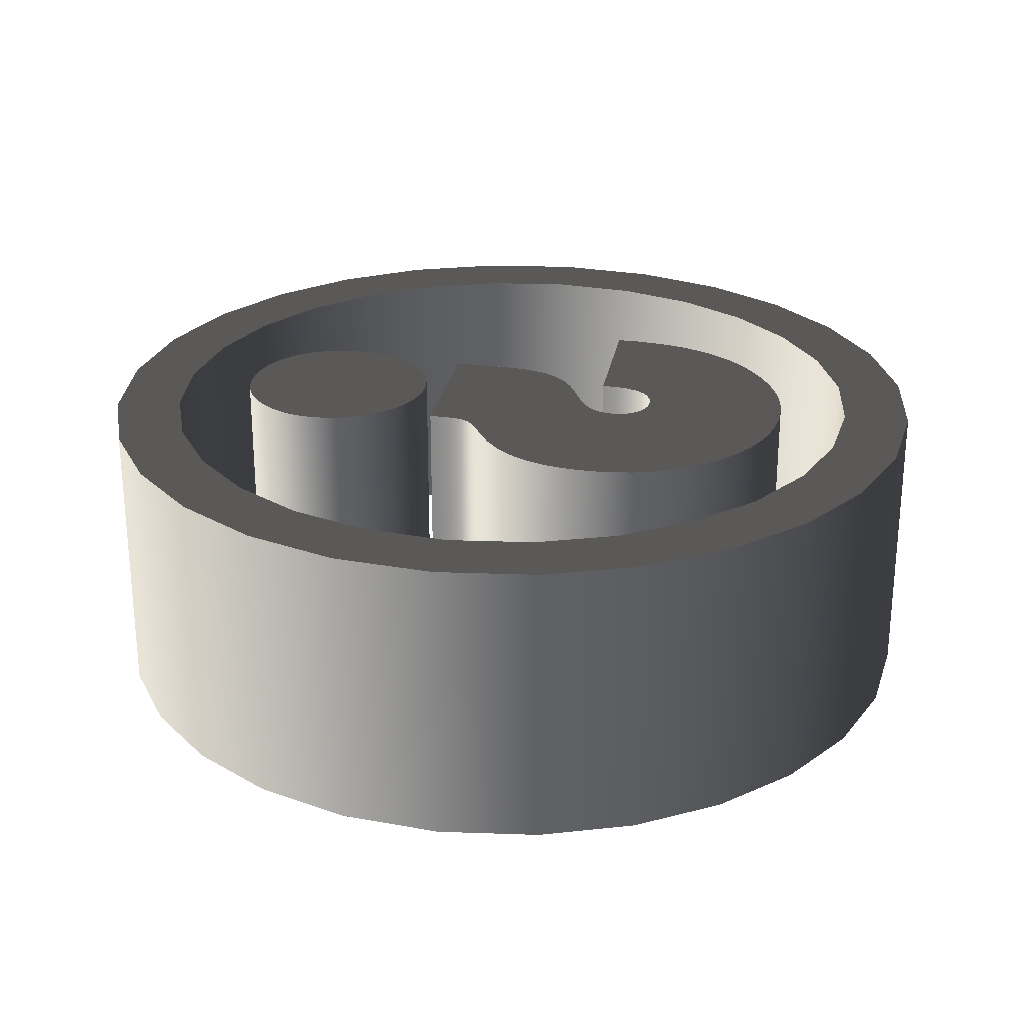
<metadata>
{"format":"obj","ext":"obj","renderer":"f3d","projection":"perspective","resolution":1024,"background":"white","views":[{"elev":25.8,"azim":99.8,"up":"+Z"}]}
</metadata>
<code>
v  7.692 -6.399 15
v  7.658 -7.155 15
v  7.658 -7.155 -15
v  7.692 -6.399 -15
v  7.749 -5.73 15
v  7.749 -5.73 -15
v  7.83 -5.15 15
v  7.83 -5.15 -15
v  7.933 -4.658 15
v  7.933 -4.658 -15
v  8.059 -4.254 15
v  8.059 -4.254 -15
v  8.209 -3.938 15
v  8.209 -3.938 -15
v  8.411 -3.66 15
v  8.411 -3.66 -15
v  8.696 -3.367 15
v  8.696 -3.367 -15
v  9.064 -3.06 15
v  9.064 -3.06 -15
v  9.516 -2.739 15
v  9.516 -2.739 -15
v  10.05 -2.404 15
v  10.05 -2.404 -15
v  10.67 -2.055 15
v  10.67 -2.055 -15
v  11.37 -1.692 15
v  11.37 -1.692 -15
v  13.48 -0.4374 15
v  13.48 -0.4374 -15
v  15.27 1.055 15
v  15.27 1.055 -15
v  16.73 2.786 15
v  16.73 2.786 -15
v  17.87 4.755 15
v  17.87 4.755 -15
v  18.68 6.962 15
v  18.68 6.962 -15
v  19.17 9.407 15
v  19.17 9.407 -15
v  19.33 12.09 15
v  19.33 12.09 -15
v  19.22 14.31 15
v  19.22 14.31 -15
v  18.88 16.42 15
v  18.88 16.42 -15
v  18.31 18.43 15
v  18.31 18.43 -15
v  17.52 20.34 15
v  17.52 20.34 -15
v  16.5 22.14 15
v  16.5 22.14 -15
v  15.25 23.83 15
v  15.25 23.83 -15
v  13.78 25.42 15
v  13.78 25.42 -15
v  12.14 26.85 15
v  12.14 26.85 -15
v  10.4 28.06 15
v  10.4 28.06 -15
v  8.55 29.04 15
v  8.55 29.04 -15
v  6.597 29.81 15
v  6.597 29.81 -15
v  4.539 30.36 15
v  4.539 30.36 -15
v  2.376 30.69 15
v  2.376 30.69 -15
v  0.1086 30.8 15
v  0.1086 30.8 -15
v  -1.194 30.76 15
v  -1.194 30.76 -15
v  -2.484 30.62 15
v  -2.484 30.62 -15
v  -3.761 30.4 15
v  -3.761 30.4 -15
v  -5.026 30.1 15
v  -5.026 30.1 -15
v  -6.279 29.7 15
v  -6.279 29.7 -15
v  -7.52 29.21 15
v  -7.52 29.21 -15
v  -8.748 28.64 15
v  -8.748 28.64 -15
v  -9.937 27.99 15
v  -9.937 27.99 -15
v  -11.06 27.29 15
v  -11.06 27.29 -15
v  -12.12 26.52 15
v  -12.12 26.52 -15
v  -13.11 25.68 15
v  -13.11 25.68 -15
v  -14.04 24.79 15
v  -14.04 24.79 -15
v  -14.91 23.83 15
v  -14.91 23.83 -15
v  -15.7 22.82 15
v  -15.7 22.82 -15
v  -16.67 21.34 15
v  -16.67 21.34 -15
v  -17.48 19.75 15
v  -17.48 19.75 -15
v  -18.15 18.03 15
v  -18.15 18.03 -15
v  -18.67 16.2 15
v  -18.67 16.2 -15
v  -19.04 14.25 15
v  -19.04 14.25 -15
v  -19.26 12.19 15
v  -19.26 12.19 -15
v  -19.33 10 15
v  -19.33 10 -15
v  -4.44 10 15
v  -4.44 10 -15
v  -4.353 11.57 15
v  -4.353 11.57 -15
v  -4.093 12.89 15
v  -4.093 12.89 -15
v  -3.66 13.97 15
v  -3.66 13.97 -15
v  -3.054 14.82 15
v  -3.054 14.82 -15
v  -2.274 15.42 15
v  -2.274 15.42 -15
v  -1.321 15.78 15
v  -1.321 15.78 -15
v  -0.1945 15.9 15
v  -0.1945 15.9 -15
v  0.2417 15.88 15
v  0.2417 15.88 -15
v  0.6584 15.81 15
v  0.6584 15.81 -15
v  1.056 15.7 15
v  1.056 15.7 -15
v  1.433 15.55 15
v  1.433 15.55 -15
v  1.791 15.35 15
v  1.791 15.35 -15
v  2.13 15.1 15
v  2.13 15.1 -15
v  2.449 14.82 15
v  2.449 14.82 -15
v  2.736 14.5 15
v  2.736 14.5 -15
v  2.98 14.16 15
v  2.98 14.16 -15
v  3.179 13.8 15
v  3.179 13.8 -15
v  3.333 13.42 15
v  3.333 13.42 -15
v  3.444 13.03 15
v  3.444 13.03 -15
v  3.51 12.61 15
v  3.51 12.61 -15
v  3.532 12.18 15
v  3.532 12.18 -15
v  3.464 11.43 15
v  3.464 11.43 -15
v  3.26 10.74 15
v  3.26 10.74 -15
v  2.92 10.1 15
v  2.92 10.1 -15
v  2.444 9.504 15
v  2.444 9.504 -15
v  1.832 8.96 15
v  1.832 8.96 -15
v  1.085 8.464 15
v  1.085 8.464 -15
v  0.2008 8.019 15
v  0.2008 8.019 -15
v  -2.743 6.72 15
v  -2.743 6.72 -15
v  -3.617 6.289 15
v  -3.617 6.289 -15
v  -4.41 5.811 15
v  -4.41 5.811 -15
v  -5.122 5.285 15
v  -5.122 5.285 -15
v  -5.752 4.713 15
v  -5.752 4.713 -15
v  -6.301 4.094 15
v  -6.301 4.094 -15
v  -6.769 3.428 15
v  -6.769 3.428 -15
v  -7.156 2.716 15
v  -7.156 2.716 -15
v  -7.478 1.922 15
v  -7.478 1.922 -15
v  -7.75 1.012 15
v  -7.75 1.012 -15
v  -7.972 -0.0137 15
v  -7.972 -0.0137 -15
v  -8.145 -1.155 15
v  -8.145 -1.155 -15
v  -8.269 -2.412 15
v  -8.269 -2.412 -15
v  -8.343 -3.785 15
v  -8.343 -3.785 -15
v  -8.368 -5.273 15
v  -8.368 -5.273 -15
v  -8.368 -8 15
v  -8.368 -8 -15
v  7.646 -8 15
v  7.646 -8 -15
v  -2.397 -10.54 15
v  -1.265 -10.36 15
v  -1.265 -10.36 -15
v  -2.397 -10.54 -15
v  -3.478 -10.85 15
v  -3.478 -10.85 -15
v  -4.507 -11.28 15
v  -4.507 -11.28 -15
v  -5.486 -11.83 15
v  -5.486 -11.83 -15
v  -6.413 -12.5 15
v  -6.413 -12.5 -15
v  -7.29 -13.3 15
v  -7.29 -13.3 -15
v  -8.08 -14.18 15
v  -8.08 -14.18 -15
v  -8.748 -15.12 15
v  -8.748 -15.12 -15
v  -9.296 -16.11 15
v  -9.296 -16.11 -15
v  -9.721 -17.16 15
v  -9.721 -17.16 -15
v  -10.02 -18.26 15
v  -10.02 -18.26 -15
v  -10.21 -19.41 15
v  -10.21 -19.41 -15
v  -10.27 -20.61 15
v  -10.27 -20.61 -15
v  -10.21 -21.85 15
v  -10.21 -21.85 -15
v  -10.03 -23.03 15
v  -10.03 -23.03 -15
v  -9.741 -24.14 15
v  -9.741 -24.14 -15
v  -9.331 -25.18 15
v  -9.331 -25.18 -15
v  -8.803 -26.16 15
v  -8.803 -26.16 -15
v  -8.159 -27.08 15
v  -8.159 -27.08 -15
v  -7.398 -27.93 15
v  -7.398 -27.93 -15
v  -6.545 -28.69 15
v  -6.545 -28.69 -15
v  -5.629 -29.34 15
v  -5.629 -29.34 -15
v  -4.648 -29.86 15
v  -4.648 -29.86 -15
v  -3.603 -30.27 15
v  -3.603 -30.27 -15
v  -2.494 -30.57 15
v  -2.494 -30.57 -15
v  -1.32 -30.74 15
v  -1.32 -30.74 -15
v  -0.082 -30.8 15
v  -0.082 -30.8 -15
v  1.113 -30.74 15
v  1.113 -30.74 -15
v  2.257 -30.56 15
v  2.257 -30.56 -15
v  3.35 -30.26 15
v  3.35 -30.26 -15
v  4.392 -29.83 15
v  4.392 -29.83 -15
v  5.383 -29.29 15
v  5.383 -29.29 -15
v  6.322 -28.63 15
v  6.322 -28.63 -15
v  7.211 -27.84 15
v  7.211 -27.84 -15
v  8.012 -26.97 15
v  8.012 -26.97 -15
v  8.691 -26.05 15
v  8.691 -26.05 -15
v  9.246 -25.08 15
v  9.246 -25.08 -15
v  9.677 -24.05 15
v  9.677 -24.05 -15
v  9.985 -22.97 15
v  9.985 -22.97 -15
v  10.17 -21.84 15
v  10.17 -21.84 -15
v  10.23 -20.66 15
v  10.23 -20.66 -15
v  10.17 -19.47 15
v  10.17 -19.47 -15
v  9.984 -18.34 15
v  9.984 -18.34 -15
v  9.673 -17.25 15
v  9.673 -17.25 -15
v  9.238 -16.2 15
v  9.238 -16.2 -15
v  8.68 -15.21 15
v  8.68 -15.21 -15
v  7.996 -14.26 15
v  7.996 -14.26 -15
v  7.189 -13.36 15
v  7.189 -13.36 -15
v  6.295 -12.55 15
v  6.295 -12.55 -15
v  5.354 -11.86 15
v  5.354 -11.86 -15
v  4.363 -11.3 15
v  4.363 -11.3 -15
v  3.324 -10.86 15
v  3.324 -10.86 -15
v  2.237 -10.55 15
v  2.237 -10.55 -15
v  1.102 -10.36 15
v  1.102 -10.36 -15
v  -0.082 -10.3 15
v  -0.082 -10.3 -15
v  43.81 10.31 15
v  45 -0 15
v  45 0 -15
v  43.81 10.31 -15
v  40.42 19.78 15
v  40.42 19.78 -15
v  35.11 28.14 15
v  35.11 28.14 -15
v  28.14 35.11 15
v  28.14 35.11 -15
v  19.78 40.42 15
v  19.78 40.42 -15
v  10.31 43.81 15
v  10.31 43.81 -15
v  -0 45 15
v  -0 45 -15
v  -10.31 43.81 15
v  -10.31 43.81 -15
v  -19.78 40.42 15
v  -19.78 40.42 -15
v  -28.14 35.11 15
v  -28.14 35.11 -15
v  -35.11 28.14 15
v  -35.11 28.14 -15
v  -40.42 19.78 15
v  -40.42 19.78 -15
v  -43.81 10.31 15
v  -43.81 10.31 -15
v  -45 -0 15
v  -45 -0 -15
v  -43.81 -10.31 15
v  -43.81 -10.31 -15
v  -40.42 -19.78 15
v  -40.42 -19.78 -15
v  -35.11 -28.14 15
v  -35.11 -28.14 -15
v  -28.14 -35.11 15
v  -28.14 -35.11 -15
v  -19.78 -40.42 15
v  -19.78 -40.42 -15
v  -10.31 -43.81 15
v  -10.31 -43.81 -15
v  0 -45 15
v  0 -45 -15
v  10.31 -43.81 15
v  10.31 -43.81 -15
v  19.78 -40.42 15
v  19.78 -40.42 -15
v  28.14 -35.11 15
v  28.14 -35.11 -15
v  35.11 -28.14 15
v  35.11 -28.14 -15
v  40.42 -19.78 15
v  40.42 -19.78 -15
v  43.81 -10.31 15
v  43.81 -10.31 -15
v  34.13 -16.7 15
v  37 -8.707 15
v  37 -8.707 -15
v  34.13 -16.7 -15
v  29.65 -23.76 15
v  29.65 -23.76 -15
v  23.76 -29.65 15
v  23.76 -29.65 -15
v  16.7 -34.13 15
v  16.7 -34.13 -15
v  8.707 -37 15
v  8.707 -37 -15
v  0 -38 15
v  0 -38 -15
v  -8.707 -37 15
v  -8.707 -37 -15
v  -16.7 -34.13 15
v  -16.7 -34.13 -15
v  -23.76 -29.65 15
v  -23.76 -29.65 -15
v  -29.65 -23.76 15
v  -29.65 -23.76 -15
v  -34.13 -16.7 15
v  -34.13 -16.7 -15
v  -37 -8.707 15
v  -37 -8.707 -15
v  -38 -0 15
v  -38 -0 -15
v  -37 8.707 15
v  -37 8.707 -15
v  -34.13 16.7 15
v  -34.13 16.7 -15
v  -29.65 23.76 15
v  -29.65 23.76 -15
v  -23.76 29.65 15
v  -23.76 29.65 -15
v  -16.7 34.13 15
v  -16.7 34.13 -15
v  -8.707 37 15
v  -8.707 37 -15
v  -0 38 15
v  -0 38 -15
v  8.707 37 15
v  8.707 37 -15
v  16.7 34.13 15
v  16.7 34.13 -15
v  23.76 29.65 15
v  23.76 29.65 -15
v  29.65 23.76 15
v  29.65 23.76 -15
v  34.13 16.7 15
v  34.13 16.7 -15
v  37 8.707 15
v  37 8.707 -15
v  38 -0 15
v  38 0 -15
o Text001
g Text001
f 1 2 3
f 3 4 1
f 5 1 4
f 4 6 5
f 7 5 6
f 6 8 7
f 9 7 8
f 8 10 9
f 11 9 10
f 10 12 11
f 13 11 12
f 12 14 13
f 15 13 14
f 14 16 15
f 17 15 16
f 16 18 17
f 19 17 18
f 18 20 19
f 21 19 20
f 20 22 21
f 23 21 22
f 22 24 23
f 25 23 24
f 24 26 25
f 27 25 26
f 26 28 27
f 29 27 28
f 28 30 29
f 31 29 30
f 30 32 31
f 33 31 32
f 32 34 33
f 35 33 34
f 34 36 35
f 37 35 36
f 36 38 37
f 39 37 38
f 38 40 39
f 41 39 40
f 40 42 41
f 43 41 42
f 42 44 43
f 45 43 44
f 44 46 45
f 47 45 46
f 46 48 47
f 49 47 48
f 48 50 49
f 51 49 50
f 50 52 51
f 53 51 52
f 52 54 53
f 55 53 54
f 54 56 55
f 57 55 56
f 56 58 57
f 59 57 58
f 58 60 59
f 61 59 60
f 60 62 61
f 63 61 62
f 62 64 63
f 65 63 64
f 64 66 65
f 67 65 66
f 66 68 67
f 69 67 68
f 68 70 69
f 71 69 70
f 70 72 71
f 73 71 72
f 72 74 73
f 75 73 74
f 74 76 75
f 77 75 76
f 76 78 77
f 79 77 78
f 78 80 79
f 81 79 80
f 80 82 81
f 83 81 82
f 82 84 83
f 85 83 84
f 84 86 85
f 87 85 86
f 86 88 87
f 89 87 88
f 88 90 89
f 91 89 90
f 90 92 91
f 93 91 92
f 92 94 93
f 95 93 94
f 94 96 95
f 97 95 96
f 96 98 97
f 99 97 98
f 98 100 99
f 101 99 100
f 100 102 101
f 103 101 102
f 102 104 103
f 105 103 104
f 104 106 105
f 107 105 106
f 106 108 107
f 109 107 108
f 108 110 109
f 111 109 110
f 110 112 111
f 113 111 112
f 112 114 113
f 115 113 114
f 114 116 115
f 117 115 116
f 116 118 117
f 119 117 118
f 118 120 119
f 121 119 120
f 120 122 121
f 123 121 122
f 122 124 123
f 125 123 124
f 124 126 125
f 127 125 126
f 126 128 127
f 129 127 128
f 128 130 129
f 131 129 130
f 130 132 131
f 133 131 132
f 132 134 133
f 135 133 134
f 134 136 135
f 137 135 136
f 136 138 137
f 139 137 138
f 138 140 139
f 141 139 140
f 140 142 141
f 143 141 142
f 142 144 143
f 145 143 144
f 144 146 145
f 147 145 146
f 146 148 147
f 149 147 148
f 148 150 149
f 151 149 150
f 150 152 151
f 153 151 152
f 152 154 153
f 155 153 154
f 154 156 155
f 157 155 156
f 156 158 157
f 159 157 158
f 158 160 159
f 161 159 160
f 160 162 161
f 163 161 162
f 162 164 163
f 165 163 164
f 164 166 165
f 167 165 166
f 166 168 167
f 169 167 168
f 168 170 169
f 171 169 170
f 170 172 171
f 173 171 172
f 172 174 173
f 175 173 174
f 174 176 175
f 177 175 176
f 176 178 177
f 179 177 178
f 178 180 179
f 181 179 180
f 180 182 181
f 183 181 182
f 182 184 183
f 185 183 184
f 184 186 185
f 187 185 186
f 186 188 187
f 189 187 188
f 188 190 189
f 191 189 190
f 190 192 191
f 193 191 192
f 192 194 193
f 195 193 194
f 194 196 195
f 197 195 196
f 196 198 197
f 199 197 198
f 198 200 199
f 201 199 200
f 200 202 201
f 203 201 202
f 202 204 203
f 2 203 204
f 204 3 2
f 205 206 207
f 207 208 205
f 209 205 208
f 208 210 209
f 211 209 210
f 210 212 211
f 213 211 212
f 212 214 213
f 215 213 214
f 214 216 215
f 217 215 216
f 216 218 217
f 219 217 218
f 218 220 219
f 221 219 220
f 220 222 221
f 223 221 222
f 222 224 223
f 225 223 224
f 224 226 225
f 227 225 226
f 226 228 227
f 229 227 228
f 228 230 229
f 231 229 230
f 230 232 231
f 233 231 232
f 232 234 233
f 235 233 234
f 234 236 235
f 237 235 236
f 236 238 237
f 239 237 238
f 238 240 239
f 241 239 240
f 240 242 241
f 243 241 242
f 242 244 243
f 245 243 244
f 244 246 245
f 247 245 246
f 246 248 247
f 249 247 248
f 248 250 249
f 251 249 250
f 250 252 251
f 253 251 252
f 252 254 253
f 255 253 254
f 254 256 255
f 257 255 256
f 256 258 257
f 259 257 258
f 258 260 259
f 261 259 260
f 260 262 261
f 263 261 262
f 262 264 263
f 265 263 264
f 264 266 265
f 267 265 266
f 266 268 267
f 269 267 268
f 268 270 269
f 271 269 270
f 270 272 271
f 273 271 272
f 272 274 273
f 275 273 274
f 274 276 275
f 277 275 276
f 276 278 277
f 279 277 278
f 278 280 279
f 281 279 280
f 280 282 281
f 283 281 282
f 282 284 283
f 285 283 284
f 284 286 285
f 287 285 286
f 286 288 287
f 289 287 288
f 288 290 289
f 291 289 290
f 290 292 291
f 293 291 292
f 292 294 293
f 295 293 294
f 294 296 295
f 297 295 296
f 296 298 297
f 299 297 298
f 298 300 299
f 301 299 300
f 300 302 301
f 303 301 302
f 302 304 303
f 305 303 304
f 304 306 305
f 307 305 306
f 306 308 307
f 309 307 308
f 308 310 309
f 311 309 310
f 310 312 311
f 313 311 312
f 312 314 313
f 315 313 314
f 314 316 315
f 206 315 316
f 316 207 206
f 114 112 110
f 116 114 110
f 116 110 108
f 116 108 106
f 118 116 106
f 118 106 104
f 118 104 102
f 120 118 102
f 120 102 100
f 120 100 98
f 120 98 96
f 122 120 96
f 122 96 94
f 122 94 92
f 122 92 90
f 122 90 88
f 124 122 88
f 124 88 86
f 124 86 84
f 124 84 82
f 126 124 82
f 126 82 80
f 126 80 78
f 126 78 76
f 126 76 74
f 128 126 74
f 128 74 72
f 128 72 70
f 128 70 68
f 130 128 68
f 130 68 66
f 132 130 66
f 132 66 64
f 134 132 64
f 134 64 62
f 136 134 62
f 136 62 60
f 138 136 60
f 138 60 58
f 140 138 58
f 140 58 56
f 142 140 56
f 142 56 54
f 144 142 54
f 144 54 52
f 146 144 52
f 146 52 50
f 148 146 50
f 148 50 48
f 150 148 48
f 150 48 46
f 152 150 46
f 152 46 44
f 154 152 44
f 154 44 42
f 156 154 42
f 156 42 40
f 158 156 40
f 158 40 38
f 158 38 36
f 160 158 36
f 160 36 34
f 160 34 32
f 160 32 30
f 162 160 30
f 162 30 28
f 164 162 28
f 164 28 26
f 166 164 26
f 166 26 24
f 166 24 22
f 168 166 22
f 168 22 20
f 168 20 18
f 170 168 18
f 170 18 16
f 170 16 14
f 170 14 12
f 172 170 12
f 174 172 12
f 176 174 12
f 178 176 12
f 180 178 12
f 182 180 12
f 184 182 12
f 186 184 12
f 188 186 12
f 190 188 12
f 192 190 12
f 192 12 10
f 194 192 10
f 196 194 10
f 196 10 8
f 198 196 8
f 198 8 6
f 200 198 6
f 200 6 4
f 200 4 3
f 200 3 204
f 200 204 202
f 252 250 248
f 254 252 248
f 254 248 246
f 254 246 244
f 254 244 242
f 254 242 240
f 254 240 238
f 254 238 236
f 256 254 236
f 256 236 234
f 258 256 234
f 258 234 232
f 258 232 230
f 258 230 228
f 258 228 226
f 258 226 224
f 258 224 222
f 258 222 220
f 258 220 218
f 258 218 216
f 258 216 214
f 258 214 212
f 258 212 210
f 258 210 208
f 258 208 207
f 258 207 316
f 258 316 314
f 258 314 312
f 258 312 310
f 258 310 308
f 258 308 306
f 258 306 304
f 260 258 304
f 260 304 302
f 262 260 302
f 264 262 302
f 266 264 302
f 268 266 302
f 270 268 302
f 272 270 302
f 272 302 300
f 272 300 298
f 272 298 296
f 272 296 294
f 272 294 292
f 272 292 290
f 274 272 290
f 274 290 288
f 274 288 286
f 276 274 286
f 276 286 284
f 278 276 284
f 278 284 282
f 278 282 280
f 199 201 203
f 199 203 2
f 199 2 1
f 199 1 5
f 109 111 113
f 109 113 115
f 107 109 115
f 105 107 115
f 105 115 117
f 103 105 117
f 101 103 117
f 101 117 119
f 99 101 119
f 97 99 119
f 95 97 119
f 95 119 121
f 93 95 121
f 91 93 121
f 89 91 121
f 87 89 121
f 87 121 123
f 85 87 123
f 83 85 123
f 81 83 123
f 81 123 125
f 79 81 125
f 77 79 125
f 75 77 125
f 73 75 125
f 73 125 127
f 71 73 127
f 69 71 127
f 67 69 127
f 67 127 129
f 65 67 129
f 65 129 131
f 63 65 131
f 63 131 133
f 61 63 133
f 61 133 135
f 59 61 135
f 59 135 137
f 57 59 137
f 57 137 139
f 55 57 139
f 55 139 141
f 53 55 141
f 53 141 143
f 51 53 143
f 51 143 145
f 49 51 145
f 49 145 147
f 47 49 147
f 47 147 149
f 45 47 149
f 45 149 151
f 43 45 151
f 43 151 153
f 41 43 153
f 41 153 155
f 39 41 155
f 39 155 157
f 37 39 157
f 35 37 157
f 35 157 159
f 33 35 159
f 31 33 159
f 29 31 159
f 29 159 161
f 27 29 161
f 27 161 163
f 25 27 163
f 25 163 165
f 23 25 165
f 21 23 165
f 21 165 167
f 19 21 167
f 17 19 167
f 17 167 169
f 15 17 169
f 13 15 169
f 11 13 169
f 11 169 171
f 11 171 173
f 11 173 175
f 11 175 177
f 11 177 179
f 11 179 181
f 11 181 183
f 11 183 185
f 11 185 187
f 11 187 189
f 11 189 191
f 9 11 191
f 9 191 193
f 9 193 195
f 7 9 195
f 7 195 197
f 5 7 197
f 199 5 197
f 277 279 281
f 277 281 283
f 247 249 251
f 247 251 253
f 245 247 253
f 243 245 253
f 241 243 253
f 239 241 253
f 237 239 253
f 235 237 253
f 235 253 255
f 233 235 255
f 233 255 257
f 231 233 257
f 229 231 257
f 227 229 257
f 225 227 257
f 223 225 257
f 221 223 257
f 219 221 257
f 217 219 257
f 215 217 257
f 213 215 257
f 211 213 257
f 209 211 257
f 205 209 257
f 206 205 257
f 315 206 257
f 313 315 257
f 311 313 257
f 309 311 257
f 307 309 257
f 305 307 257
f 303 305 257
f 303 257 259
f 301 303 259
f 301 259 261
f 301 261 263
f 301 263 265
f 301 265 267
f 301 267 269
f 301 269 271
f 299 301 271
f 297 299 271
f 295 297 271
f 293 295 271
f 291 293 271
f 289 291 271
f 289 271 273
f 287 289 273
f 285 287 273
f 285 273 275
f 283 285 275
f 277 283 275
f 317 318 319
f 319 320 317
f 321 317 320
f 320 322 321
f 323 321 322
f 322 324 323
f 325 323 324
f 324 326 325
f 327 325 326
f 326 328 327
f 329 327 328
f 328 330 329
f 331 329 330
f 330 332 331
f 333 331 332
f 332 334 333
f 335 333 334
f 334 336 335
f 337 335 336
f 336 338 337
f 339 337 338
f 338 340 339
f 341 339 340
f 340 342 341
f 343 341 342
f 342 344 343
f 345 343 344
f 344 346 345
f 347 345 346
f 346 348 347
f 349 347 348
f 348 350 349
f 351 349 350
f 350 352 351
f 353 351 352
f 352 354 353
f 355 353 354
f 354 356 355
f 357 355 356
f 356 358 357
f 359 357 358
f 358 360 359
f 361 359 360
f 360 362 361
f 363 361 362
f 362 364 363
f 365 363 364
f 364 366 365
f 367 365 366
f 366 368 367
f 369 367 368
f 368 370 369
f 371 369 370
f 370 372 371
f 318 371 372
f 372 319 318
f 373 374 375
f 375 376 373
f 377 373 376
f 376 378 377
f 379 377 378
f 378 380 379
f 381 379 380
f 380 382 381
f 383 381 382
f 382 384 383
f 385 383 384
f 384 386 385
f 387 385 386
f 386 388 387
f 389 387 388
f 388 390 389
f 391 389 390
f 390 392 391
f 393 391 392
f 392 394 393
f 395 393 394
f 394 396 395
f 397 395 396
f 396 398 397
f 399 397 398
f 398 400 399
f 401 399 400
f 400 402 401
f 403 401 402
f 402 404 403
f 405 403 404
f 404 406 405
f 407 405 406
f 406 408 407
f 409 407 408
f 408 410 409
f 411 409 410
f 410 412 411
f 413 411 412
f 412 414 413
f 415 413 414
f 414 416 415
f 417 415 416
f 416 418 417
f 419 417 418
f 418 420 419
f 421 419 420
f 420 422 421
f 423 421 422
f 422 424 423
f 425 423 424
f 424 426 425
f 427 425 426
f 426 428 427
f 374 427 428
f 428 375 374
f 366 382 380
f 366 380 378
f 368 366 378
f 368 378 376
f 370 368 376
f 370 376 375
f 372 370 375
f 372 375 428
f 382 366 364
f 384 382 364
f 384 364 362
f 386 384 362
f 386 362 360
f 388 386 360
f 388 360 358
f 390 388 358
f 390 358 356
f 392 390 356
f 392 356 354
f 394 392 354
f 394 354 352
f 396 394 352
f 396 352 350
f 398 396 350
f 398 350 348
f 400 398 348
f 400 348 346
f 402 400 346
f 402 346 344
f 404 402 344
f 404 344 342
f 406 404 342
f 406 342 340
f 408 406 340
f 408 340 338
f 410 408 338
f 410 338 336
f 412 410 336
f 412 336 334
f 414 412 334
f 414 334 332
f 416 414 332
f 416 332 330
f 418 416 330
f 418 330 328
f 420 418 328
f 420 328 326
f 422 420 326
f 422 326 324
f 424 422 324
f 424 324 322
f 426 424 322
f 426 322 320
f 428 426 320
f 428 320 319
f 372 428 319
f 363 365 381
f 363 381 383
f 361 363 383
f 361 383 385
f 359 361 385
f 359 385 387
f 357 359 387
f 357 387 389
f 355 357 389
f 355 389 391
f 353 355 391
f 353 391 393
f 351 353 393
f 351 393 395
f 349 351 395
f 349 395 397
f 347 349 397
f 347 397 399
f 345 347 399
f 345 399 401
f 343 345 401
f 343 401 403
f 341 343 403
f 341 403 405
f 339 341 405
f 339 405 407
f 337 339 407
f 337 407 409
f 335 337 409
f 335 409 411
f 333 335 411
f 333 411 413
f 331 333 413
f 331 413 415
f 329 331 415
f 329 415 417
f 327 329 417
f 327 417 419
f 325 327 419
f 325 419 421
f 323 325 421
f 323 421 423
f 321 323 423
f 321 423 425
f 317 321 425
f 317 425 427
f 318 317 427
f 371 318 427
f 371 427 374
f 379 381 365
f 377 379 365
f 377 365 367
f 373 377 367
f 373 367 369
f 374 373 369
f 371 374 369

</code>
